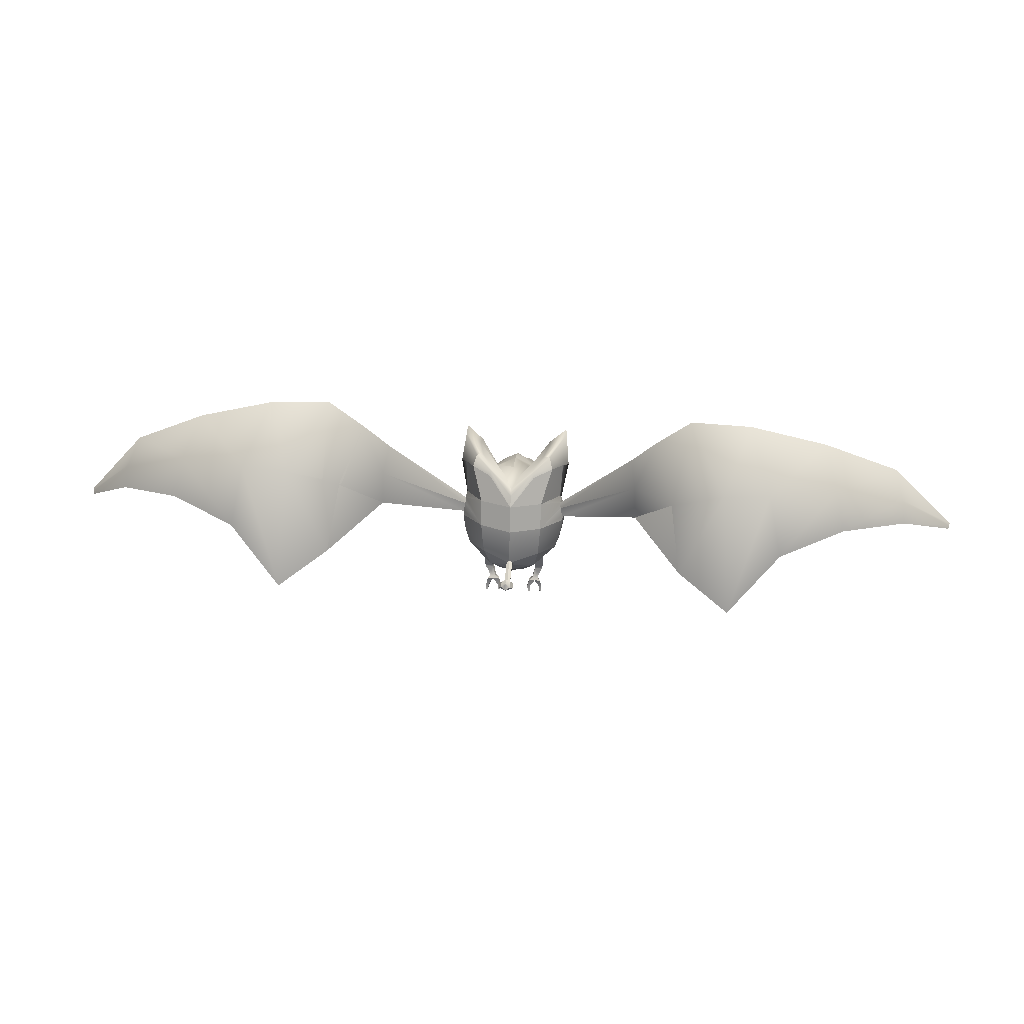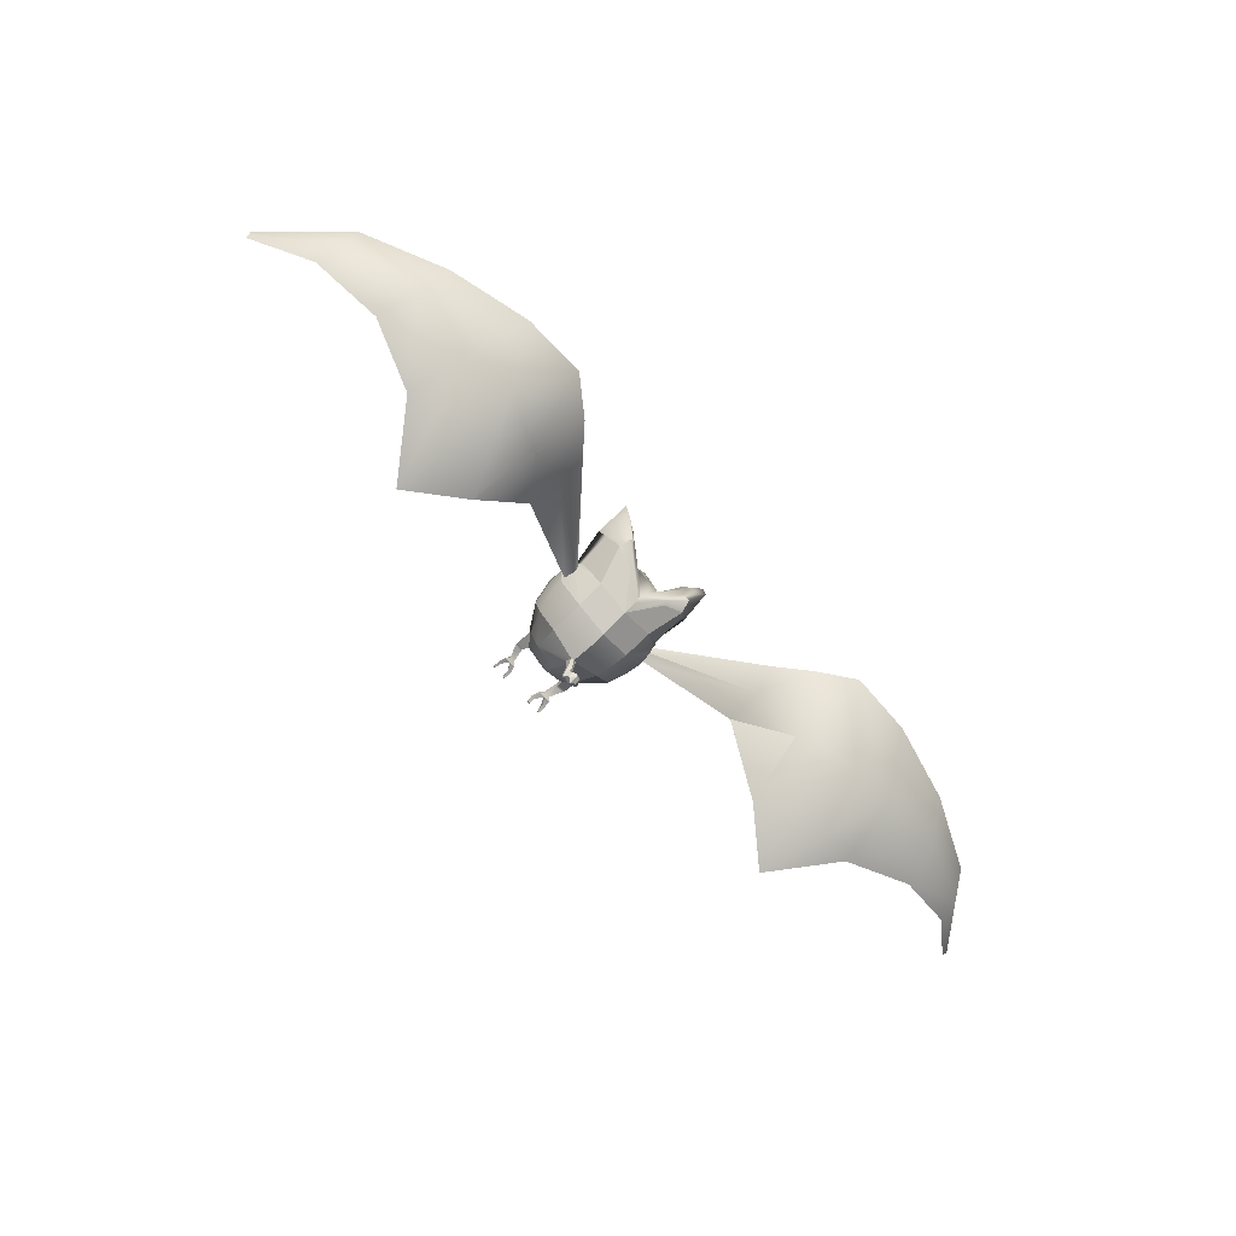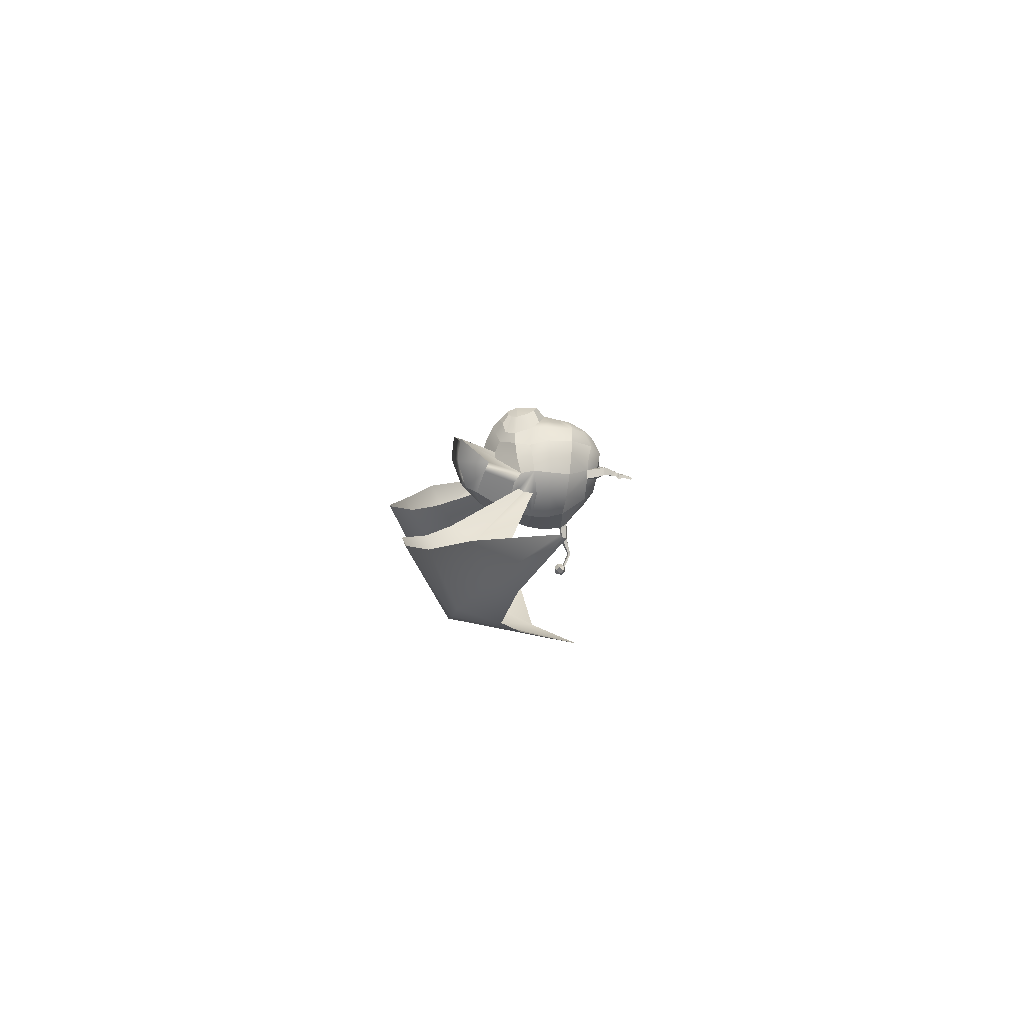
<metadata>
{"format":"obj","ext":"obj","renderer":"f3d","projection":"perspective","resolution":1024,"background":"white","views":[{"elev":31.6,"azim":-175.1,"up":"+Y"},{"elev":-70.6,"azim":132.0,"up":"+Z"},{"elev":3.5,"azim":-95.5,"up":"+Z"}]}
</metadata>
<code>
o blenderMurci:Mesh.000
v 0.5127 2.249 -1.416
v -0.001553 2.258 -1.633
v -0.001553 2.674 -1.483
v 0.516 2.672 -1.302
v 0.5068 0.5004 -0.7985
v 0.4992 0.4845 -0.7667
v 0.4684 0.4835 -0.7652
v 0.473 0.4989 -0.7951
v -0.001553 1.95 0.2804
v 0.3081 2.07 0.1967
v 0.1897 2.15 0.3968
v -0.001553 2.089 0.4426
v 0.4735 2.219 0.09812
v 0.2847 2.279 0.338
v 0.3734 2.659 0.0236
v 0.2313 2.698 0.1765
v 0.1281 2.59 0.3202
v 0.2245 2.542 0.29
v -0.001553 2.732 0.2344
v -0.001553 2.608 0.3651
v -0.001553 1.624 -2.306
v 0.0729 1.618 -2.318
v 0.1178 1.692 -2.343
v -0.001553 1.713 -2.299
v 0.07601 1.6 -2.338
v 0.1211 1.627 -2.407
v -0.001553 1.591 -2.343
v -0.001553 1.586 -2.434
v 0.06932 1.742 -2.393
v -0.001553 1.764 -2.351
v 0.07165 1.675 -2.46
v -0.001553 1.631 -2.485
v 0.2884 0.4936 -0.7969
v 0.2839 0.4785 -0.7678
v 0.2513 0.4775 -0.7661
v 0.254 0.4924 -0.7942
v 0.376 3.107 -1.181
v 0.6839 3.186 -0.992
v -0.001553 1.218 0.02049
v 0.3253 1.296 0.02346
v 0.4692 1.514 0.07581
v -0.001553 1.505 0.1806
v 0.3182 1.168 -0.2241
v 0.5178 1.239 -0.4272
v 0.7451 1.569 -0.3719
v 0.6156 1.539 -0.1291
v 0.489 1.257 -0.6299
v 0.5233 1.265 -0.778
v 0.7472 1.67 -1.082
v 0.7993 1.615 -0.7
v 0.4712 1.704 -1.385
v 0.04962 1.67 -1.656
v -0.001553 1.688 -1.662
v -0.001553 1.993 -1.679
v 0.4932 1.99 -1.439
v 0.3048 1.9 0.2
v 0.512 1.973 0.1165
v 0.8331 1.954 -0.3151
v 0.7006 1.95 -0.1143
v 0.8297 1.942 -1.048
v 0.8746 1.949 -0.6533
v 0.1529 2.449 0.3765
v 0.2895 2.448 0.2913
v 0.6404 2.263 -0.1824
v 0.7891 2.241 -0.3583
v 0.7301 2.501 -0.3829
v 0.6071 2.514 -0.1485
v 0.8287 2.492 -0.9084
v 0.8137 2.564 -0.805
v 0.8241 2.542 -0.8941
v 0.6316 3.365 -0.9111
v 0.371 3.175 -1.118
v 0.3631 3.195 -1.043
v 0.5249 3.338 -0.8282
v 0.3184 2.842 -0.3217
v 0.3449 2.764 -0.1338
v 0.8681 3.475 -0.0742
v 0.8526 3.52 -0.467
v 0.5987 3.375 -0.4795
v 0.5905 3.289 -0.2119
v 0.3256 1.033 -0.4686
v 0.2144 1.004 -0.3521
v -0.001553 1.022 -0.2763
v -0.001553 0.99 -0.435
v 0.1536 2.817 0.01533
v -0.001553 2.846 0.1114
v -0.001553 3.066 -0.4329
v 0.2756 3.082 -0.7721
v -0.001553 3.112 -0.8358
v 0.3867 1.295 -1.135
v 0.369 1.086 -0.7875
v 0.2321 1.116 -0.9971
v 0.8306 2.446 -0.6505
v 0.9 2.227 -0.6112
v 0.8664 2.198 -1.014
v 0.8631 2.264 -0.9923
v 0.8401 2.42 -0.9894
v 0.8344 2.429 -1
v -0.001553 1.692 0.2265
v 0.3311 1.695 0.1707
v -0.001553 1.884 0.274
v -0.001553 1.115 -0.08448
v 0.4773 2.503 0.0156
v -0.001553 1.275 -1.282
v -0.001553 1.554 -1.566
v 0.0453 1.562 -1.582
v 0.0423 1.571 -1.619
v 0.04592 1.657 -1.676
v -0.001553 1.564 -1.607
v -0.001553 1.674 -1.684
v -0.001553 1.647 -1.894
v 0.04647 1.623 -1.87
v 0.04497 1.531 -2.111
v -0.001553 1.544 -2.116
v 0.0427 1.564 -1.85
v -0.001553 1.553 -1.853
v -0.001553 1.49 -2.115
v 0.04559 1.497 -2.113
v -0.001553 1.537 -2.127
v 0.04132 1.525 -2.124
v 0.04801 1.536 -2.146
v -0.001553 1.548 -2.147
v 0.04212 1.499 -2.127
v -0.001553 1.493 -2.129
v -0.001553 1.498 -2.153
v 0.0491 1.505 -2.15
v -0.001553 1.737 -2.469
v -0.001553 1.754 -2.45
v 0.3639 1.075 -0.5954
v -0.001553 0.9863 -0.5548
v -0.001553 1.012 -0.7367
v -0.001553 1.094 -1.037
v 0.4911 0.9926 -0.596
v 0.5182 1.001 -0.7275
v 0.3773 0.9753 -0.5874
v 0.3819 0.9833 -0.7203
v 0.5108 0.9518 -0.7158
v 0.4821 0.9474 -0.585
v 0.4462 0.8432 -0.6294
v 0.4663 0.8574 -0.7236
v 0.3818 0.9392 -0.7084
v 0.4134 0.8587 -0.7183
v 0.3796 0.9388 -0.5868
v 0.3372 0.7611 -0.727
v 0.3341 0.7495 -0.665
v 0.4026 0.8425 -0.6265
v 0.3699 0.7504 -0.6685
v 0.4271 0.7624 -0.74
v 0.4082 0.7515 -0.6721
v 0.4568 0.7042 -0.7046
v 0.4715 0.7166 -0.7822
v 0.3672 0.7031 -0.7006
v 0.2766 0.702 -0.6964
v 0.2819 0.7149 -0.7673
v 0.382 0.7618 -0.7335
v 0.376 0.7157 -0.7741
v 0.4849 0.5891 -0.7231
v 0.4959 0.6071 -0.7715
v 0.4401 0.5879 -0.7207
v 0.4467 0.6055 -0.7664
v 0.2882 0.577 -0.7235
v 0.2946 0.5943 -0.768
v 0.2407 0.5758 -0.721
v 0.2446 0.593 -0.7639
v -0.001553 2.443 0.4424
v -0.001553 2.853 -1.406
v -0.001553 2.947 -1.339
v 0.1044 3.052 -1.091
v 0.8457 3.064 -0.6288
v 0.9386 3 -0.4734
v 0.5262 2.835 -0.6357
v -0.001553 2.942 -0.06777
v 0.1434 2.92 -0.1627
v 0.5077 0.977 -0.7159
v 0.4834 0.9707 -0.5972
v 0.3885 0.9628 -0.7091
v 0.3858 0.9568 -0.5935
v -0.001553 1.554 -1.632
v 0.04471 1.563 -1.643
v 0.0489 1.659 -1.705
v -0.001553 1.679 -1.715
v -0.5158 2.228 -1.421
v -0.5191 2.663 -1.31
v -0.5099 0.5004 -0.7985
v -0.4761 0.4989 -0.7951
v -0.4715 0.4835 -0.7652
v -0.5023 0.4845 -0.7667
v -0.1928 2.152 0.3964
v -0.3112 2.076 0.196
v -0.2878 2.282 0.3367
v -0.4766 2.225 0.09545
v -0.3765 2.661 0.02067
v -0.2277 2.544 0.2885
v -0.1313 2.591 0.3193
v -0.2344 2.699 0.1746
v -0.1209 1.692 -2.343
v -0.07601 1.618 -2.318
v -0.1242 1.627 -2.407
v -0.07911 1.6 -2.338
v -0.07243 1.742 -2.393
v -0.07475 1.675 -2.46
v -0.2915 0.4936 -0.7969
v -0.2571 0.4924 -0.7942
v -0.2544 0.4775 -0.7661
v -0.287 0.4785 -0.7678
v -0.687 3.185 -0.9958
v -0.3791 3.105 -1.185
v -0.4723 1.518 0.07963
v -0.3284 1.298 0.02628
v -0.3214 1.169 -0.2232
v -0.6188 1.542 -0.124
v -0.7482 1.571 -0.364
v -0.5209 1.239 -0.425
v -0.4921 1.257 -0.6299
v -0.8024 1.609 -0.6914
v -0.7503 1.654 -1.074
v -0.5264 1.265 -0.7773
v -0.4743 1.687 -1.38
v -0.4963 1.969 -1.439
v -0.05273 1.668 -1.656
v -0.5151 1.983 0.1166
v -0.308 1.906 0.2009
v -0.7037 1.959 -0.1136
v -0.8362 1.958 -0.3144
v -0.8777 1.943 -0.6522
v -0.8328 1.923 -1.047
v -0.156 2.45 0.3757
v -0.2926 2.451 0.2895
v -0.6435 2.269 -0.1891
v -0.6102 2.518 -0.1556
v -0.7332 2.502 -0.3951
v -0.7923 2.243 -0.366
v -0.8275 2.479 -0.9263
v -0.8272 2.528 -0.9111
v -0.8168 2.554 -0.8216
v -0.6347 3.364 -0.913
v -0.528 3.338 -0.829
v -0.3662 3.194 -1.045
v -0.3741 3.174 -1.121
v -0.348 2.765 -0.136
v -0.3215 2.842 -0.3217
v -0.8712 3.475 -0.0742
v -0.5936 3.289 -0.2119
v -0.6018 3.375 -0.4795
v -0.8557 3.52 -0.467
v -0.3287 1.033 -0.4686
v -0.2175 1.004 -0.3521
v -0.1567 2.817 0.01432
v -0.2787 3.082 -0.7721
v -0.3898 1.291 -1.131
v -0.2352 1.115 -0.9959
v -0.3721 1.086 -0.7875
v -0.8337 2.44 -0.6638
v -0.9031 2.221 -0.6194
v -0.8432 2.399 -0.9831
v -0.8716 2.245 -0.9994
v -0.8695 2.179 -1.021
v -0.8415 2.408 -0.9942
v -0.3342 1.701 0.1734
v -0.4805 2.507 0.01149
v -0.04841 1.562 -1.582
v -0.04903 1.656 -1.676
v -0.04541 1.57 -1.619
v -0.04808 1.531 -2.111
v -0.04958 1.623 -1.87
v -0.04581 1.563 -1.85
v -0.04869 1.497 -2.113
v -0.05112 1.536 -2.146
v -0.04443 1.525 -2.124
v -0.04522 1.499 -2.127
v -0.05221 1.505 -2.15
v -0.367 1.075 -0.5954
v -0.5213 1.001 -0.7275
v -0.4942 0.9926 -0.596
v -0.3804 0.9753 -0.5874
v -0.385 0.9833 -0.7203
v -0.5139 0.9518 -0.7158
v -0.4694 0.8574 -0.7236
v -0.4493 0.8432 -0.6294
v -0.4852 0.9474 -0.585
v -0.3849 0.9392 -0.7084
v -0.4165 0.8587 -0.7183
v -0.3827 0.9388 -0.5868
v -0.3372 0.7495 -0.665
v -0.3403 0.7611 -0.727
v -0.4057 0.8425 -0.6265
v -0.373 0.7504 -0.6685
v -0.4302 0.7624 -0.74
v -0.4746 0.7166 -0.7822
v -0.4599 0.7042 -0.7046
v -0.4113 0.7515 -0.6721
v -0.3703 0.7031 -0.7006
v -0.2797 0.702 -0.6964
v -0.285 0.7149 -0.7673
v -0.3791 0.7157 -0.7741
v -0.3851 0.7618 -0.7335
v -0.499 0.6071 -0.7715
v -0.488 0.5891 -0.7231
v -0.4432 0.5879 -0.7207
v -0.4498 0.6055 -0.7664
v -0.2977 0.5943 -0.768
v -0.2913 0.577 -0.7235
v -0.2438 0.5758 -0.721
v -0.2477 0.593 -0.7639
v -0.1075 3.051 -1.091
v -0.9418 3 -0.4752
v -0.8488 3.064 -0.63
v -0.5293 2.834 -0.6427
v -0.1465 2.92 -0.1627
v -0.5108 0.977 -0.7159
v -0.4865 0.9707 -0.5972
v -0.3916 0.9628 -0.7091
v -0.3889 0.9568 -0.5935
v -0.04782 1.562 -1.643
v -0.05201 1.658 -1.705
v 7.464 2.452 -1.105
v 6.472 3.589 -1.209
v 6.54 3.344 -1.704
v 7.443 2.435 -1.146
v 6.589 3.025 -1.951
v 7.442 2.377 -1.163
v 5.266 4.197 -1.416
v 5.415 3.842 -2.234
v 5.565 3.235 -2.513
v 3.049 4.559 -1.44
v 2.487 4.154 -1.477
v 2.775 3.542 -2.381
v 3.609 3.932 -2.661
v 2.945 2.562 -2.939
v 3.764 1.958 -3.147
v 2.073 3.735 -1.382
v 2.143 3.363 -1.632
v 2.167 2.831 -1.763
v 4.352 3.899 -2.513
v 4.57 2.891 -2.797
v 4.035 4.537 -1.469
v -7.505 2.59 -1.216
v -7.484 2.568 -1.256
v -6.536 3.404 -1.852
v -6.47 3.681 -1.373
v -7.484 2.509 -1.269
v -6.592 3.072 -2.078
v -5.383 3.825 -2.387
v -5.238 4.228 -1.591
v -5.547 3.206 -2.629
v -3.018 4.537 -1.581
v -3.562 3.848 -2.783
v -2.738 3.473 -2.472
v -2.46 4.127 -1.591
v -3.729 1.874 -3.192
v -2.907 2.477 -2.994
v -2.053 3.709 -1.471
v -2.121 3.327 -1.706
v -2.147 2.791 -1.817
v -4.31 3.832 -2.647
v -4.537 2.826 -2.891
v -4.003 4.523 -1.63
v 6.554 3.354 -1.766
v 5.43 3.853 -2.297
v 3.622 3.913 -2.68
v 2.801 3.537 -2.415
v 2.151 3.373 -1.697
v 4.364 3.889 -2.546
v -6.547 3.41 -1.908
v -5.394 3.832 -2.444
v -2.761 3.476 -2.503
v -3.573 3.848 -2.798
v -2.127 3.334 -1.766
v -4.317 3.835 -2.678
f 1 2 3 4
f 5 6 7 8
f 9 10 11 12
f 10 13 14 11
f 15 16 17 18
f 16 19 20 17
f 21 22 23 24
f 22 25 26 23
f 25 27 28 26
f 24 23 29 30
f 23 26 31 29
f 26 28 32 31
f 33 34 35 36
f 4 3 37 38
f 39 40 41 42
f 43 44 45 46
f 47 48 49 50
f 51 52 53 54 55
f 10 56 57 13
f 46 45 58 59
f 50 49 60 61
f 62 11 14 63
f 64 65 66 67
f 68 4 69 70
f 71 72 73 74
f 17 62 63 18
f 67 66 75 76
f 77 78 79 80
f 81 82 83 84
f 85 86 19 16
f 87 75 88 89
f 78 71 74 79
f 90 48 91 92
f 49 48 90 51
f 60 49 51 55
f 93 68 70 69
f 94 95 96 97
f 94 97 68 93
f 1 98 96 95
f 1 4 68 98
f 99 100 56 101
f 102 43 40 39
f 40 43 46 41
f 55 54 2 1
f 95 60 55 1
f 61 60 95 94
f 59 58 65 64
f 57 41 46 59
f 67 103 13 64
f 76 15 103 67
f 13 103 63 14
f 103 15 18 63
f 90 104 105 106
f 90 106 52 51
f 52 106 107 108
f 106 105 109 107
f 53 52 108 110
f 111 112 113 114
f 115 116 117 118
f 112 115 118 113
f 119 120 121 122
f 123 124 125 126
f 120 123 126 121
f 127 128 31 32
f 31 128 30 29
f 91 129 130 131
f 81 44 43 82
f 82 43 102 83
f 132 92 91 131
f 90 92 132 104
f 48 47 133 134
f 47 129 135 133
f 129 91 136 135
f 91 48 134 136
f 137 138 139 140
f 141 137 140 142
f 143 141 144 145
f 146 143 145 147
f 148 149 150 151
f 152 147 145 153
f 145 144 154 153
f 144 155 148 151 156 154
f 151 150 157 158
f 150 152 159 157
f 152 156 160 159
f 156 151 158 160
f 156 152 161 162
f 152 153 163 161
f 153 154 164 163
f 154 156 162 164
f 159 160 8 7
f 157 159 7 6
f 158 157 6 5
f 160 158 5 8
f 164 162 33 36
f 163 164 36 35
f 161 163 35 34
f 162 161 34 33
f 149 147 152 150
f 139 146 147 149
f 138 143 146 139
f 140 139 149 148
f 155 142 140 148
f 141 142 155 144
f 64 13 57 59
f 9 101 56 10
f 165 62 17 20
f 12 11 62 165
f 72 166 167 73
f 167 168 74 73
f 93 69 169 170
f 88 75 80 79
f 75 171 77 80
f 69 4 38 169
f 168 88 79 74
f 77 171 93 170
f 170 169 78 77
f 169 38 71 78
f 38 37 72 71
f 3 166 72 37
f 129 81 84 130
f 129 47 44 81
f 45 44 47 50
f 58 45 50 61
f 65 58 61 94
f 66 65 94 93
f 75 66 93 171
f 87 172 173 75
f 75 173 85 76
f 85 16 15 76
f 85 173 172 86
f 174 175 138 137
f 176 174 137 141
f 177 176 141 143
f 175 177 143 138
f 134 133 175 174
f 136 134 174 176
f 135 136 176 177
f 133 135 177 175
f 107 109 178 179
f 108 107 179 180
f 110 108 180 181
f 179 178 116 115
f 180 179 115 112
f 181 180 112 111
f 126 125 27 25
f 121 126 25 22
f 122 121 22 21
f 118 117 124 123
f 113 118 123 120
f 114 113 120 119
f 57 56 100 41
f 41 100 99 42
f 182 183 3 2
f 184 185 186 187
f 9 12 188 189
f 189 188 190 191
f 192 193 194 195
f 195 194 20 19
f 21 24 196 197
f 197 196 198 199
f 199 198 28 27
f 24 30 200 196
f 196 200 201 198
f 198 201 32 28
f 202 203 204 205
f 183 206 207 3
f 39 42 208 209
f 210 211 212 213
f 214 215 216 217
f 218 219 54 53 220
f 189 191 221 222
f 211 223 224 212
f 215 225 226 216
f 227 228 190 188
f 229 230 231 232
f 233 234 235 183
f 236 237 238 239
f 194 193 228 227
f 230 240 241 231
f 242 243 244 245
f 246 84 83 247
f 248 195 19 86
f 87 89 249 241
f 245 244 237 236
f 250 251 252 217
f 216 218 250 217
f 226 219 218 216
f 253 235 234 233
f 254 255 256 257
f 254 253 233 255
f 182 257 256 258
f 182 258 233 183
f 99 101 222 259
f 102 39 209 210
f 209 208 211 210
f 219 182 2 54
f 257 182 219 226
f 225 254 257 226
f 223 229 232 224
f 221 223 211 208
f 230 229 191 260
f 240 230 260 192
f 191 190 228 260
f 260 228 193 192
f 250 261 105 104
f 250 218 220 261
f 220 262 263 261
f 261 263 109 105
f 53 110 262 220
f 111 114 264 265
f 266 267 117 116
f 265 264 267 266
f 119 122 268 269
f 270 271 125 124
f 269 268 271 270
f 127 32 201 128
f 201 200 30 128
f 252 131 130 272
f 246 247 210 213
f 247 83 102 210
f 132 131 252 251
f 250 104 132 251
f 217 273 274 214
f 214 274 275 272
f 272 275 276 252
f 252 276 273 217
f 277 278 279 280
f 281 282 278 277
f 283 284 285 281
f 286 287 284 283
f 288 289 290 291
f 292 293 284 287
f 284 293 294 285
f 285 294 295 289 288 296
f 289 297 298 290
f 290 298 299 292
f 292 299 300 295
f 295 300 297 289
f 295 301 302 292
f 292 302 303 293
f 293 303 304 294
f 294 304 301 295
f 299 186 185 300
f 298 187 186 299
f 297 184 187 298
f 300 185 184 297
f 304 203 202 301
f 303 204 203 304
f 302 205 204 303
f 301 202 205 302
f 291 290 292 287
f 279 291 287 286
f 280 279 286 283
f 278 288 291 279
f 296 288 278 282
f 281 285 296 282
f 229 223 221 191
f 9 189 222 101
f 165 20 194 227
f 12 165 227 188
f 239 238 167 166
f 167 238 237 305
f 253 306 307 235
f 249 244 243 241
f 241 243 242 308
f 235 307 206 183
f 305 237 244 249
f 242 306 253 308
f 306 242 245 307
f 307 245 236 206
f 206 236 239 207
f 3 207 239 166
f 272 130 84 246
f 272 246 213 214
f 212 215 214 213
f 224 225 215 212
f 232 254 225 224
f 231 253 254 232
f 241 308 253 231
f 87 241 309 172
f 241 240 248 309
f 248 240 192 195
f 248 86 172 309
f 310 277 280 311
f 312 281 277 310
f 313 283 281 312
f 311 280 283 313
f 273 310 311 274
f 276 312 310 273
f 275 313 312 276
f 274 311 313 275
f 263 314 178 109
f 262 315 314 263
f 110 181 315 262
f 314 266 116 178
f 315 265 266 314
f 181 111 265 315
f 271 199 27 125
f 268 197 199 271
f 122 21 197 268
f 267 270 124 117
f 264 269 270 267
f 114 119 269 264
f 221 208 259 222
f 208 42 99 259
f 89 88 168 167
f 89 167 305 249
f 316 317 318 319
f 319 318 320 321
f 317 322 323 318
f 318 323 324 320
f 325 326 327 328
f 328 327 329 330
f 331 68 97 332
f 332 97 96 333
f 334 328 330 335
f 336 325 328 334
f 327 332 333 329
f 326 331 332 327
f 323 334 335 324
f 322 336 334 323
f 337 338 339 340
f 338 341 342 339
f 340 339 343 344
f 339 342 345 343
f 346 347 348 349
f 347 350 351 348
f 352 353 255 233
f 353 354 256 255
f 355 356 350 347
f 357 355 347 346
f 348 351 354 353
f 349 348 353 352
f 343 345 356 355
f 344 343 355 357
f 316 319 358 317
f 319 321 320 358
f 317 358 359 322
f 358 320 324 359
f 325 360 361 326
f 360 330 329 361
f 331 362 98 68
f 362 333 96 98
f 363 335 330 360
f 336 363 360 325
f 361 329 333 362
f 326 361 362 331
f 359 324 335 363
f 322 359 363 336
f 337 340 364 338
f 338 364 342 341
f 340 344 365 364
f 364 365 345 342
f 346 349 366 367
f 367 366 351 350
f 352 233 258 368
f 368 258 256 354
f 369 367 350 356
f 357 346 367 369
f 366 368 354 351
f 349 352 368 366
f 365 369 356 345
f 344 357 369 365

</code>
